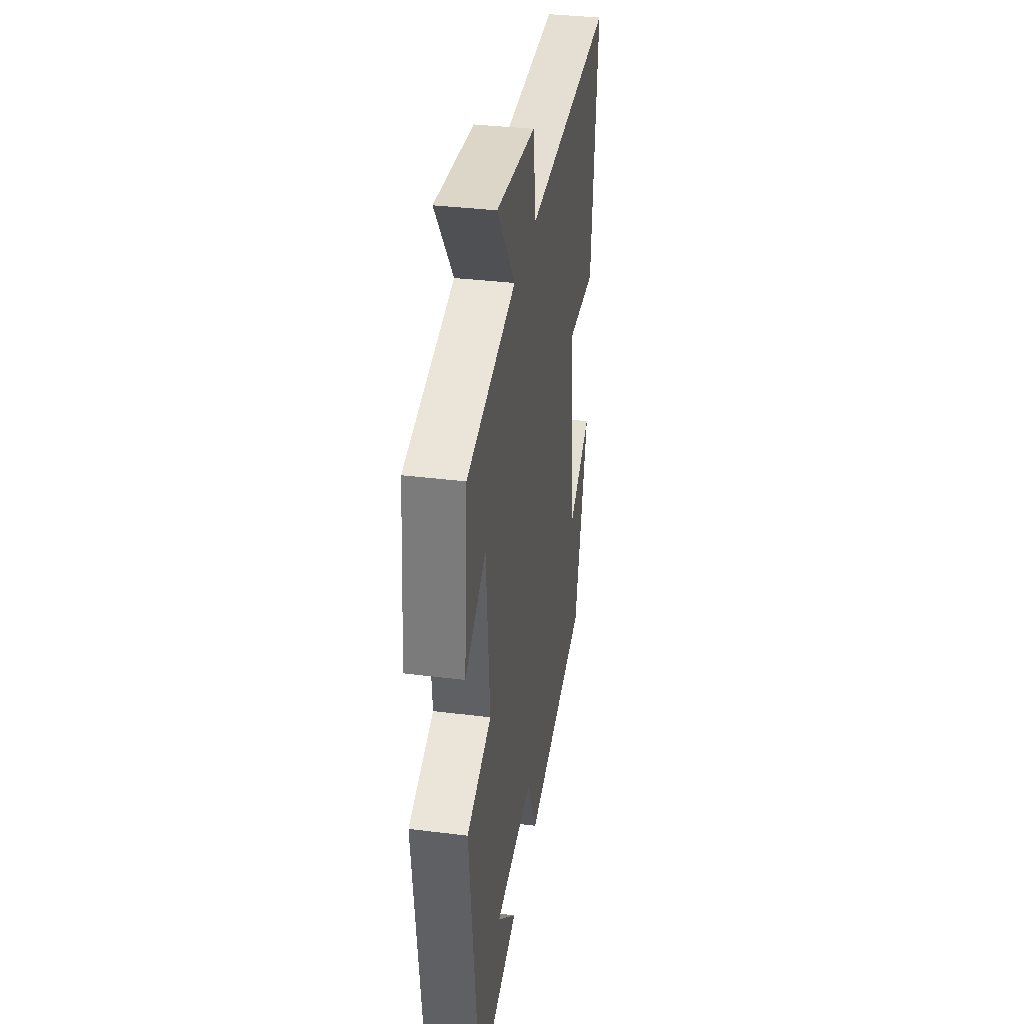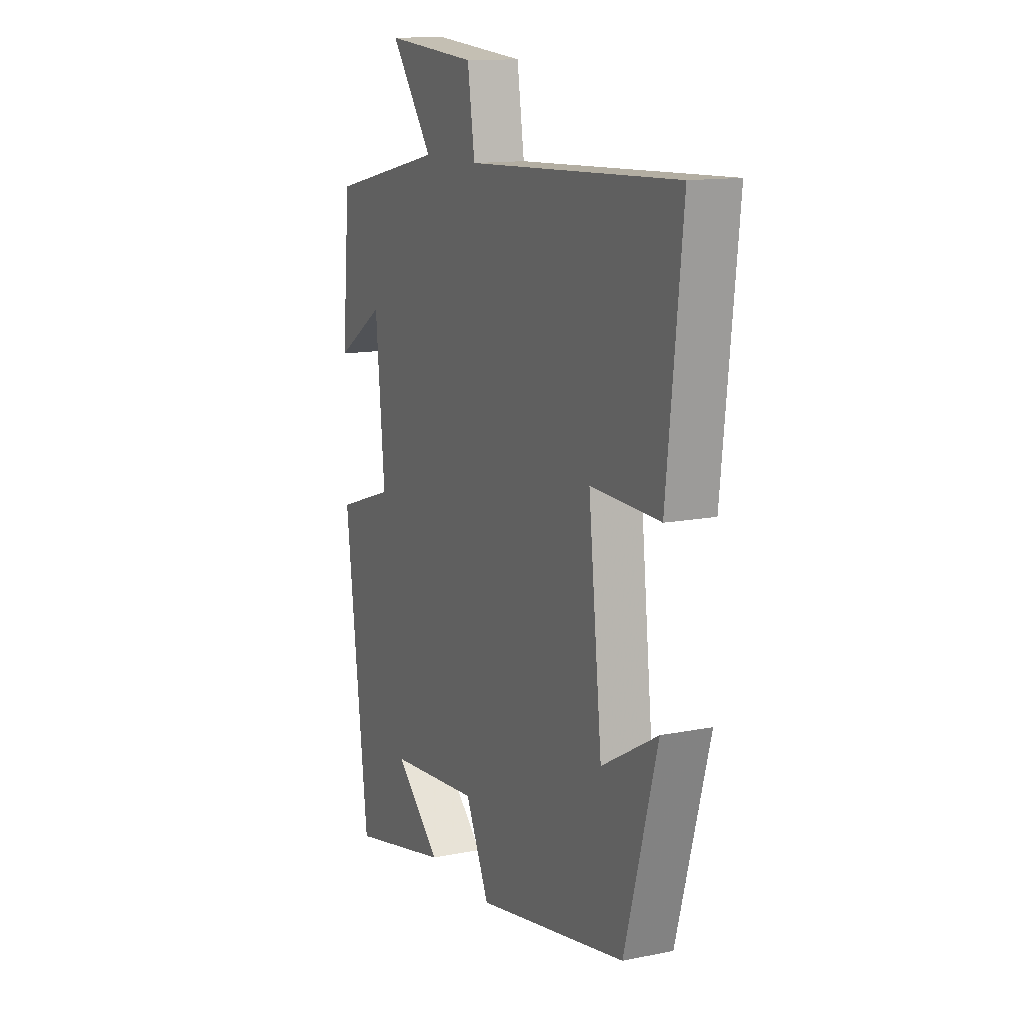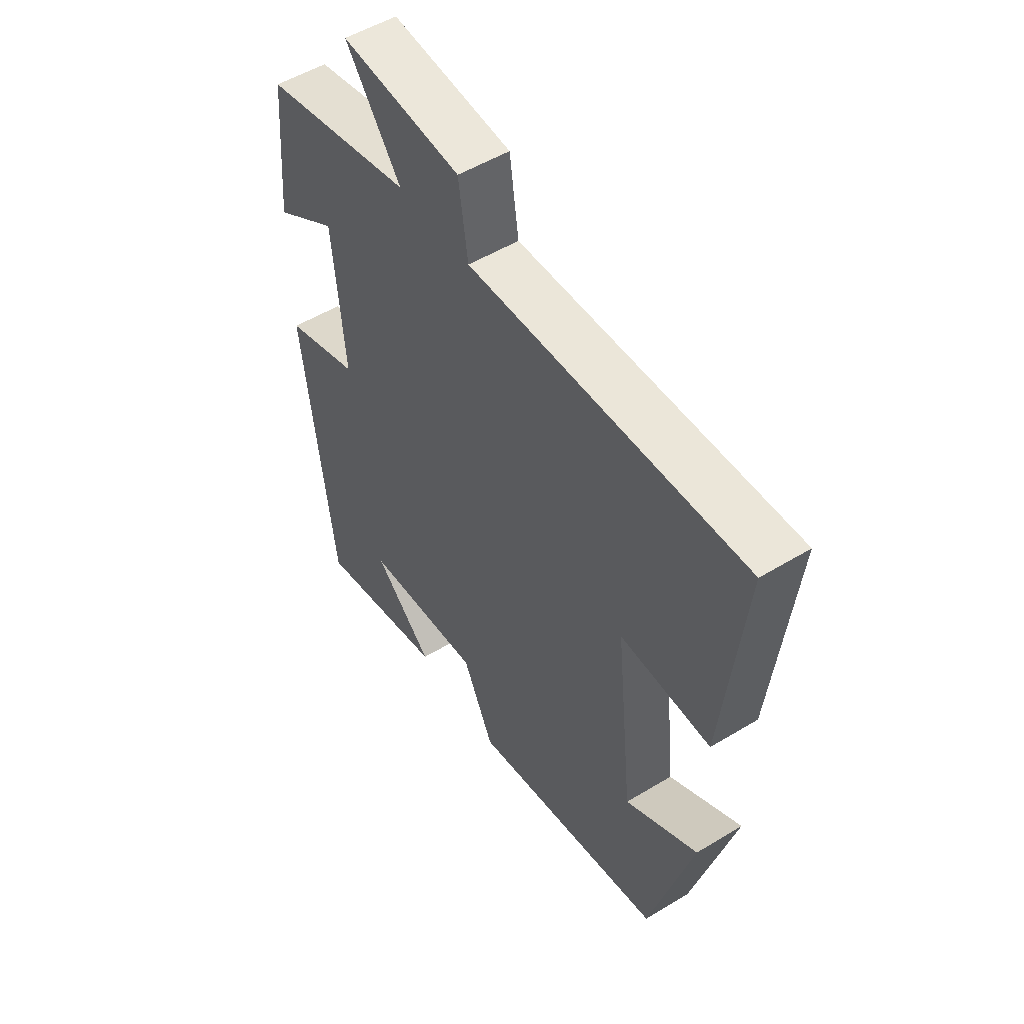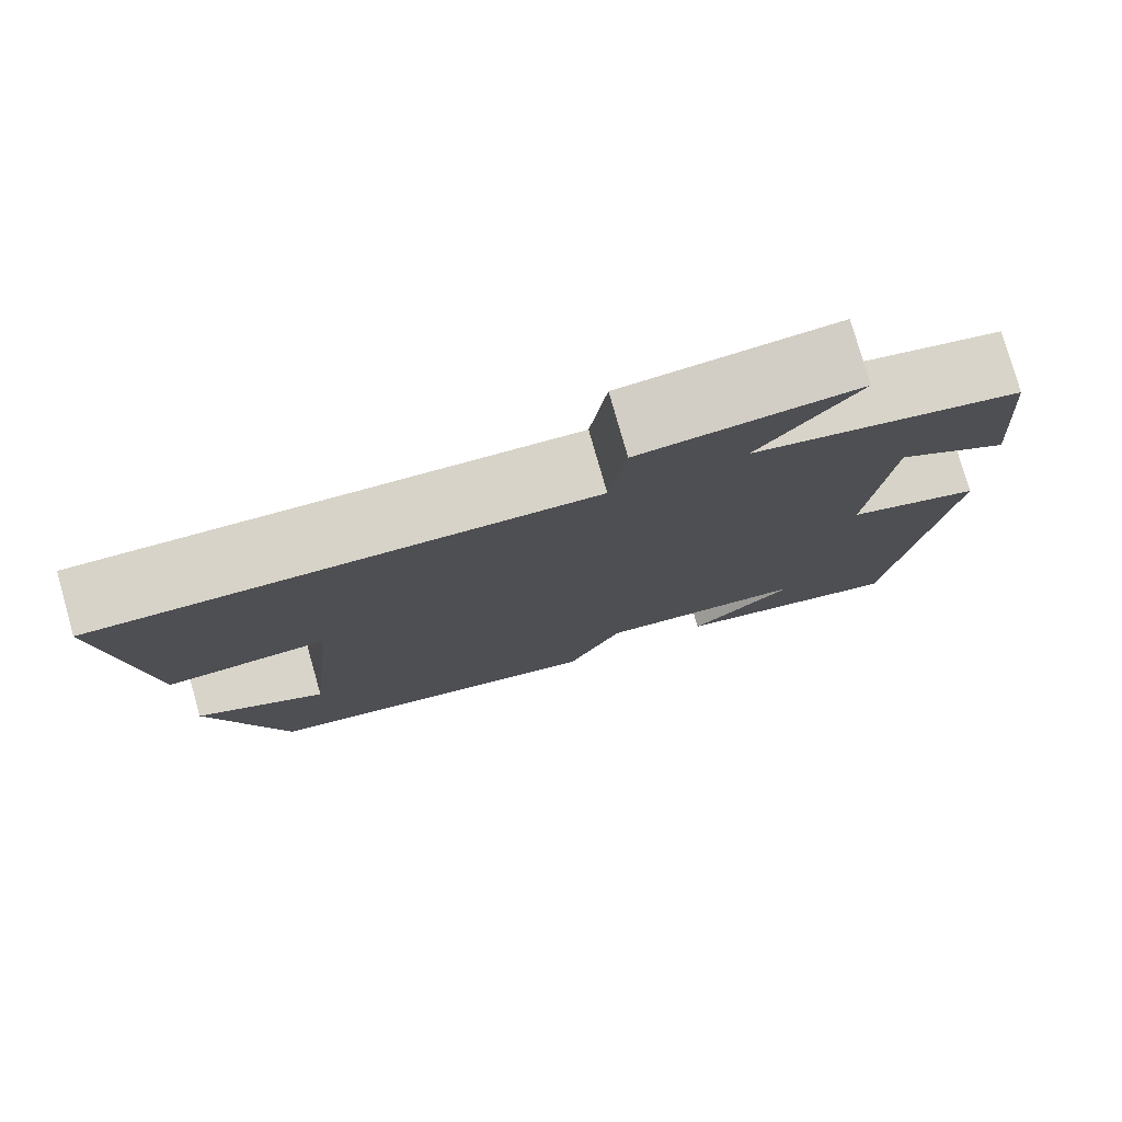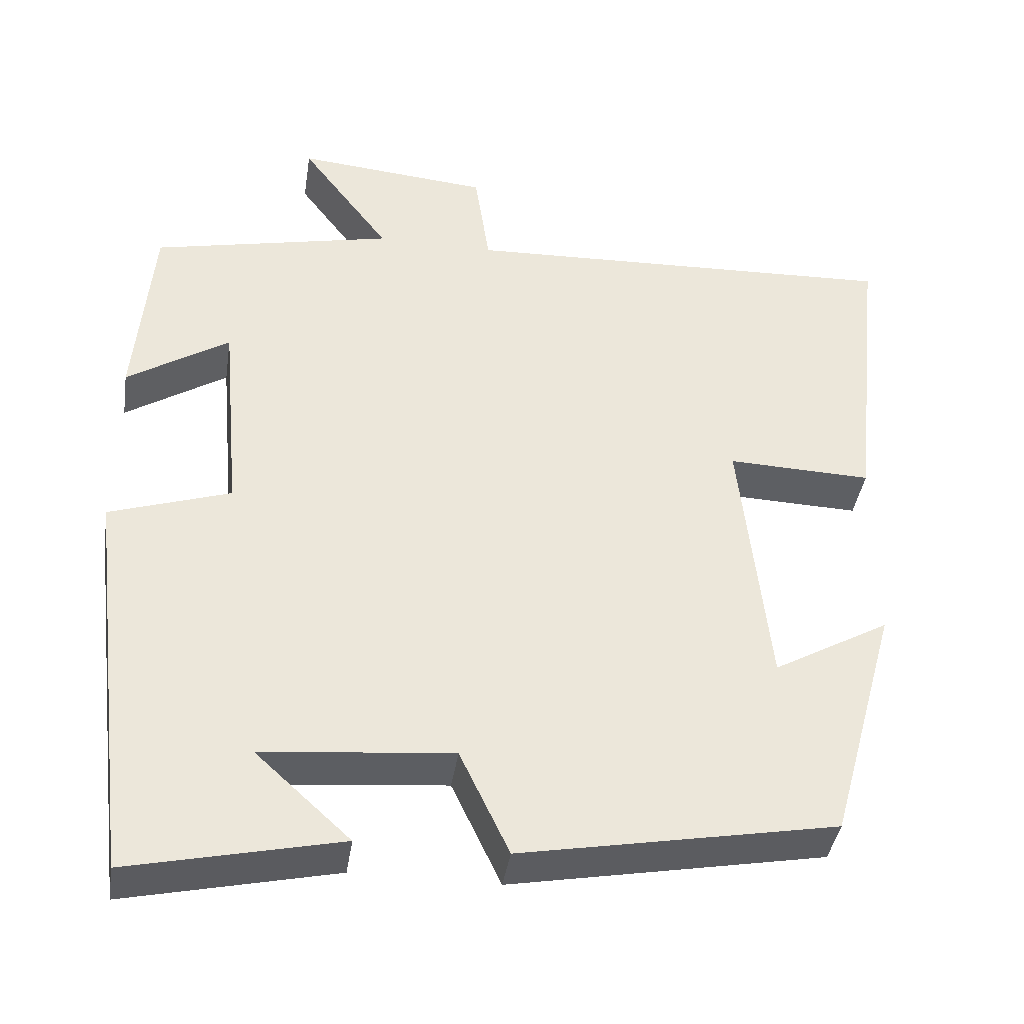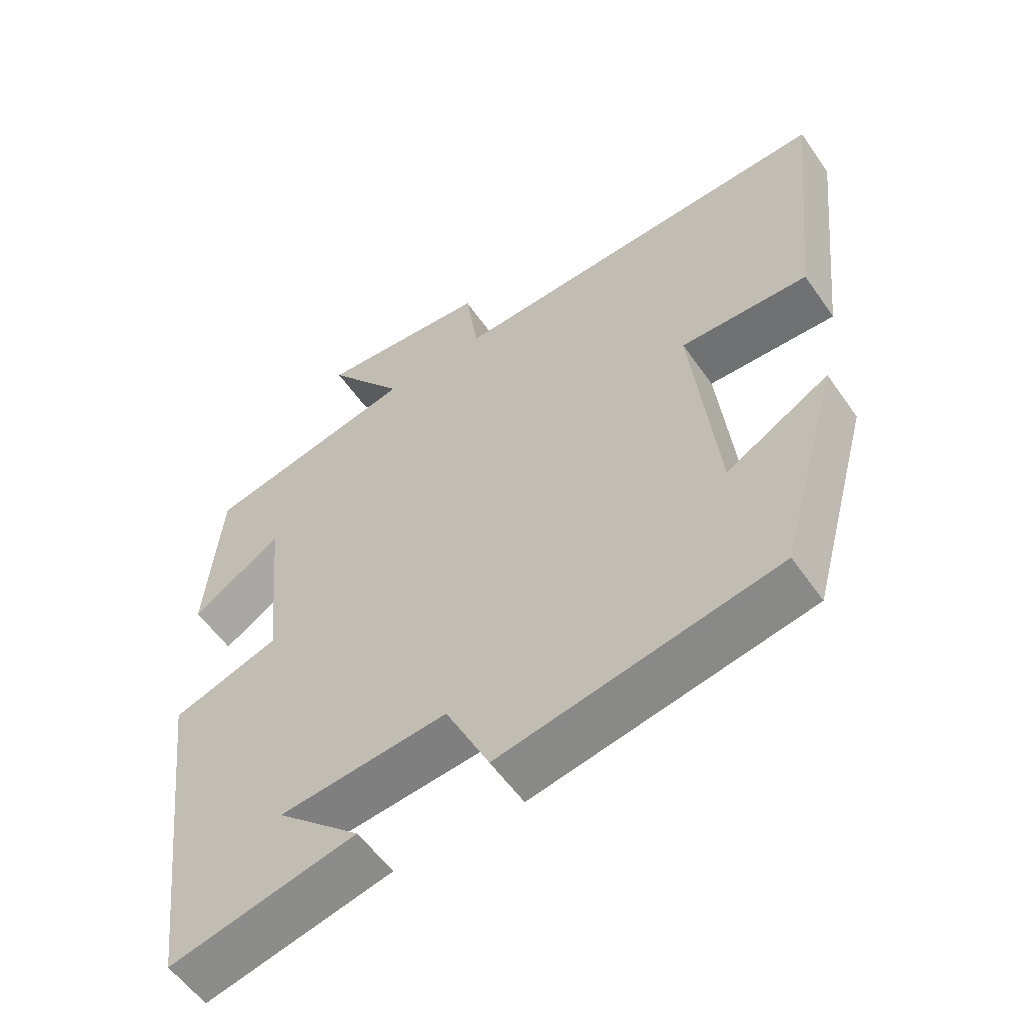
<metadata>
{"format":"obj","ext":"obj","renderer":"f3d","projection":"perspective","resolution":1024,"background":"white","views":[{"elev":35.0,"azim":99.5,"up":"+Z"},{"elev":13.0,"azim":-114.8,"up":"+Z"},{"elev":52.3,"azim":-123.2,"up":"+Z"},{"elev":78.3,"azim":-15.9,"up":"+Z"},{"elev":-40.0,"azim":171.4,"up":"+Z"},{"elev":-56.5,"azim":-145.5,"up":"+Z"}]}
</metadata>
<code>
v -0.414 0.07 -0.425
v -0.5 0.07 -0.113
v -0.352 0.07 -0.197
v -0.316 0.07 0.143
v -0.5 0.07 0.137
v -0.541 0.07 0.522
v 0.019 0.07 0.5
v 0.038 0.07 0.629
v 0.284 0.07 0.651
v 0.171 0.07 0.5
v 0.478 0.07 0.433
v 0.5 0.07 0.183
v 0.37 0.07 0.266
v 0.346 0.07 0.002
v 0.5 0.07 -0.049
v 0.438 0.07 -0.56
v 0.17 0.07 -0.5
v 0.291 0.07 -0.389
v 0.049 0.07 -0.367
v -0.014 0.07 -0.5
v -0.414 0 -0.425
v -0.5 0 -0.113
v -0.352 0 -0.197
v -0.316 0 0.143
v -0.5 0 0.137
v -0.541 0 0.522
v 0.019 0 0.5
v 0.038 0 0.629
v 0.284 0 0.651
v 0.171 0 0.5
v 0.478 0 0.433
v 0.5 0 0.183
v 0.37 0 0.266
v 0.346 0 0.002
v 0.5 0 -0.049
v 0.438 0 -0.56
v 0.17 0 -0.5
v 0.291 0 -0.389
v 0.049 0 -0.367
v -0.014 0 -0.5
f 19 20 1
f 16 17 18
f 14 15 16 18
f 13 14 18 19
f 10 11 12 13
f 10 13 19 1
f 7 8 9 10
f 4 5 6 7
f 3 4 7 10
f 1 2 3
f 1 3 10
f 21 40 39
f 38 37 36
f 38 36 35 34
f 39 38 34 33
f 33 32 31 30
f 21 39 33 30
f 30 29 28 27
f 27 26 25 24
f 30 27 24 23
f 23 22 21
f 30 23 21
f 1 21 22 2
f 2 22 23 3
f 3 23 24 4
f 4 24 25 5
f 5 25 26 6
f 6 26 27 7
f 7 27 28 8
f 8 28 29 9
f 9 29 30 10
f 10 30 31 11
f 11 31 32 12
f 12 32 33 13
f 13 33 34 14
f 14 34 35 15
f 15 35 36 16
f 16 36 37 17
f 17 37 38 18
f 18 38 39 19
f 19 39 40 20
f 20 40 21 1

</code>
